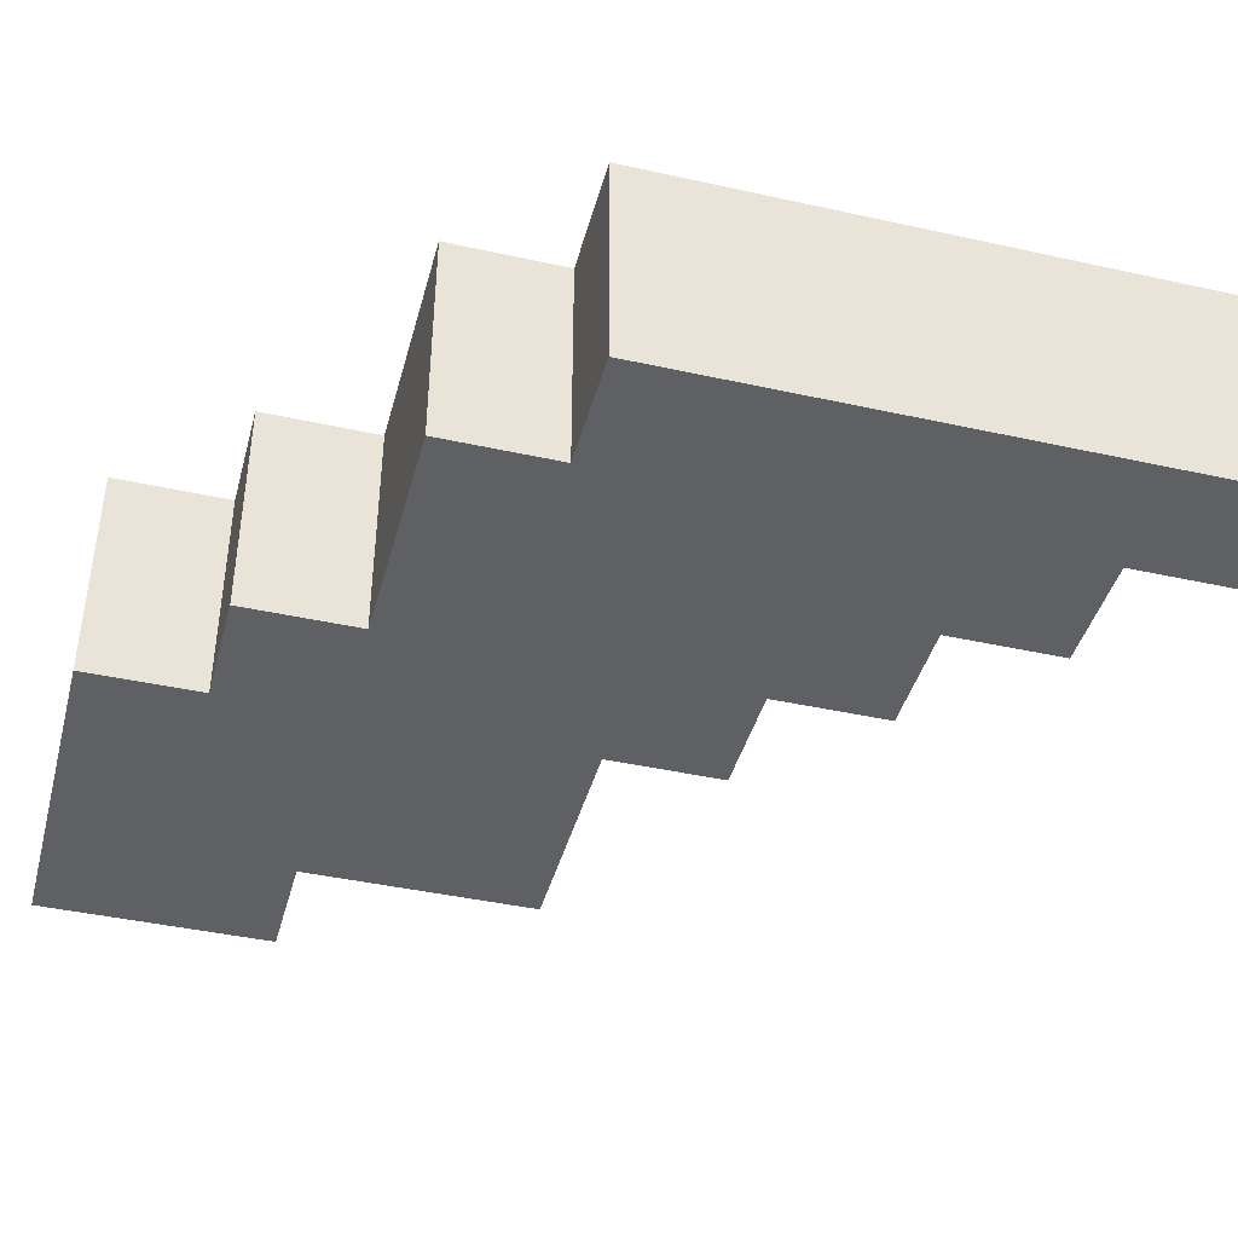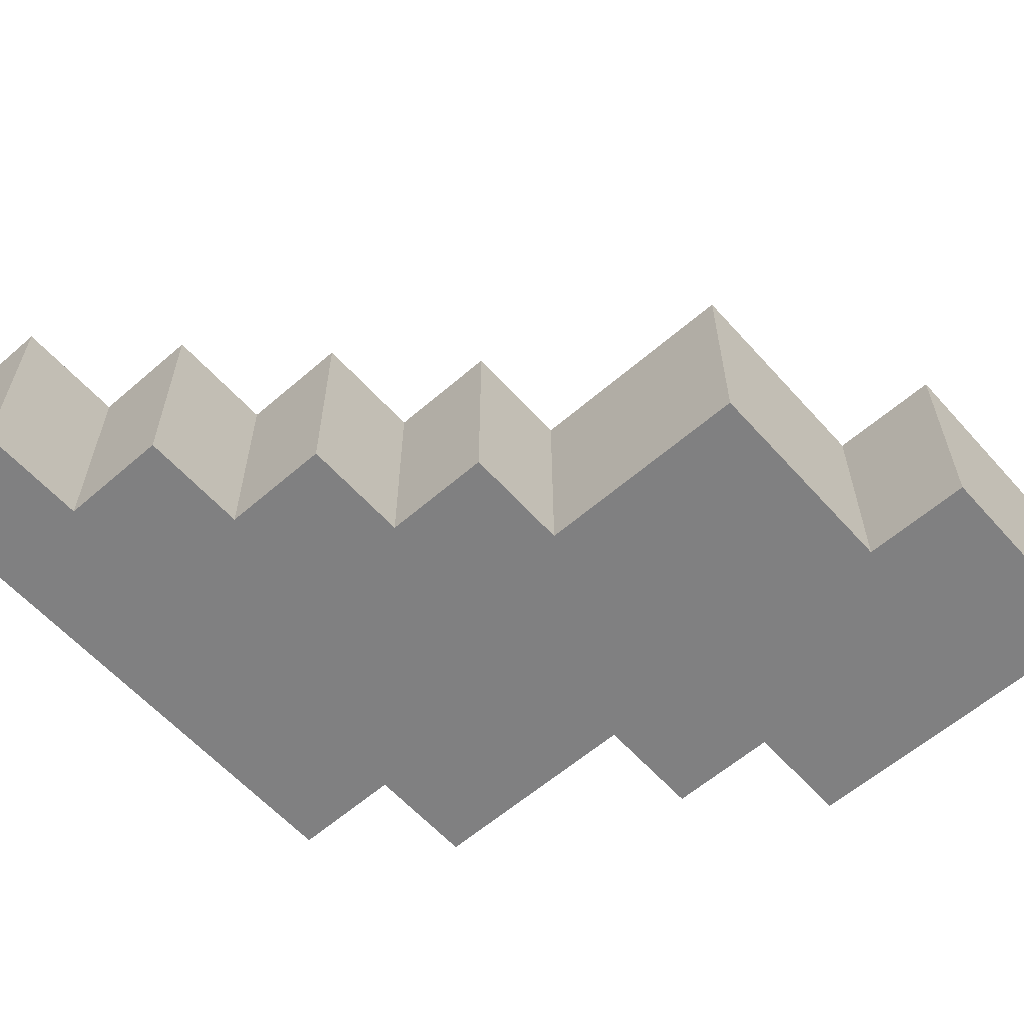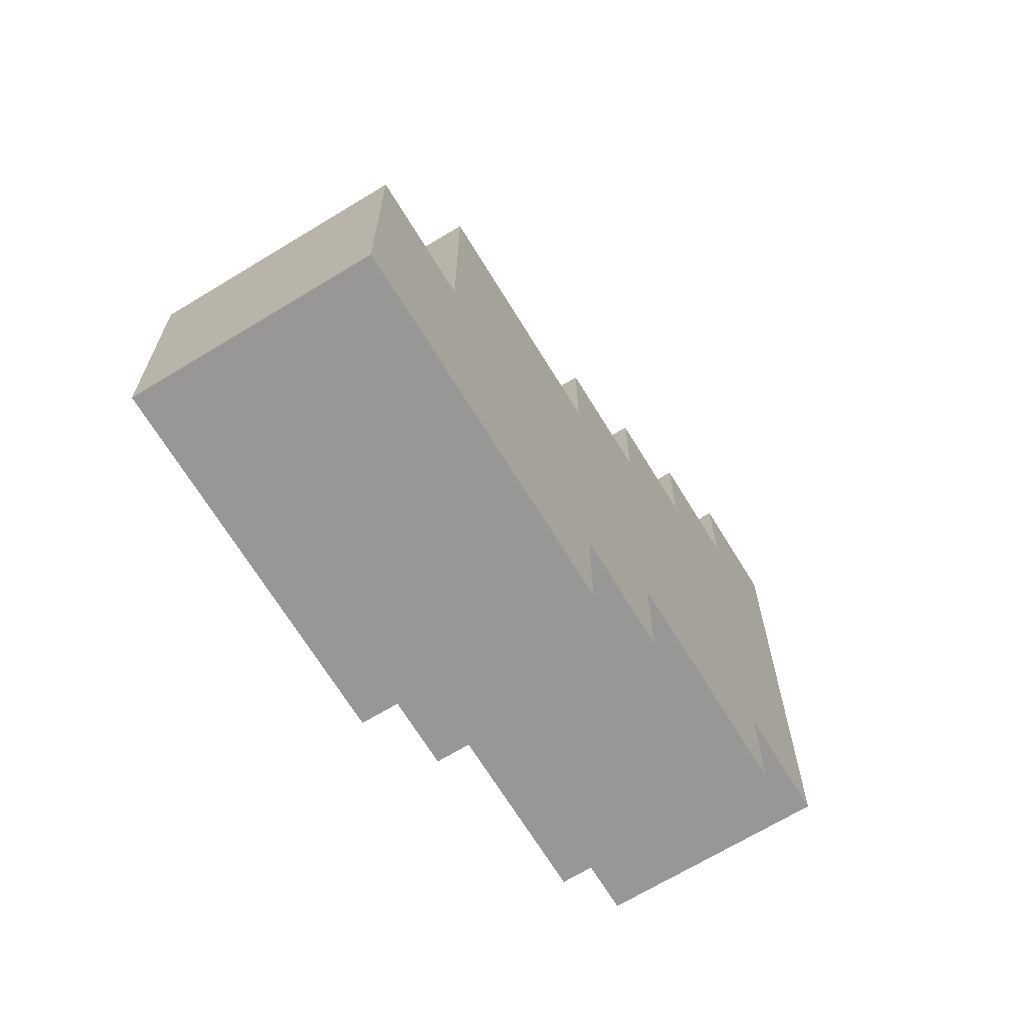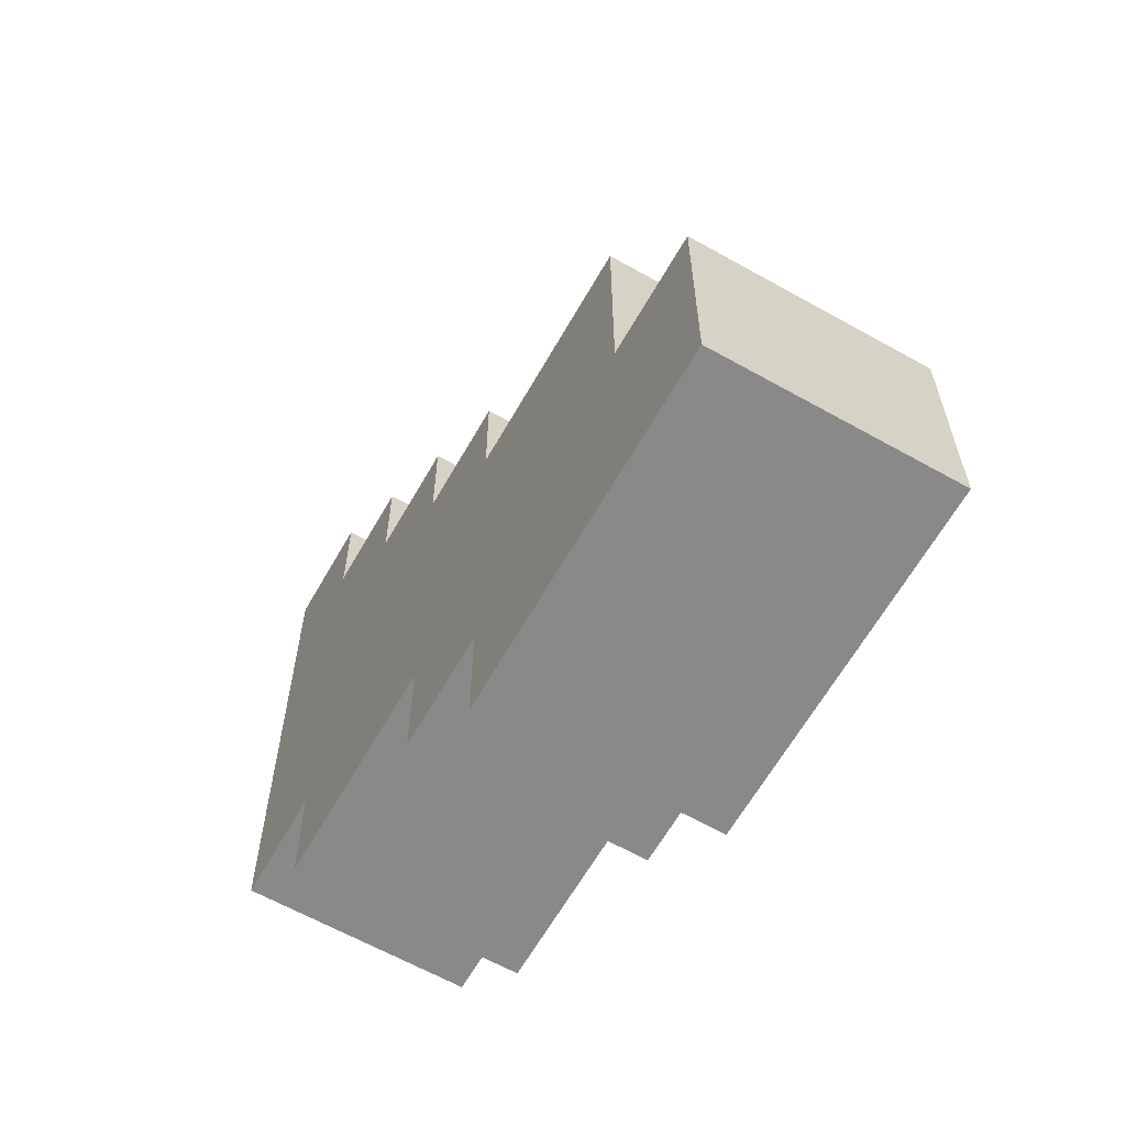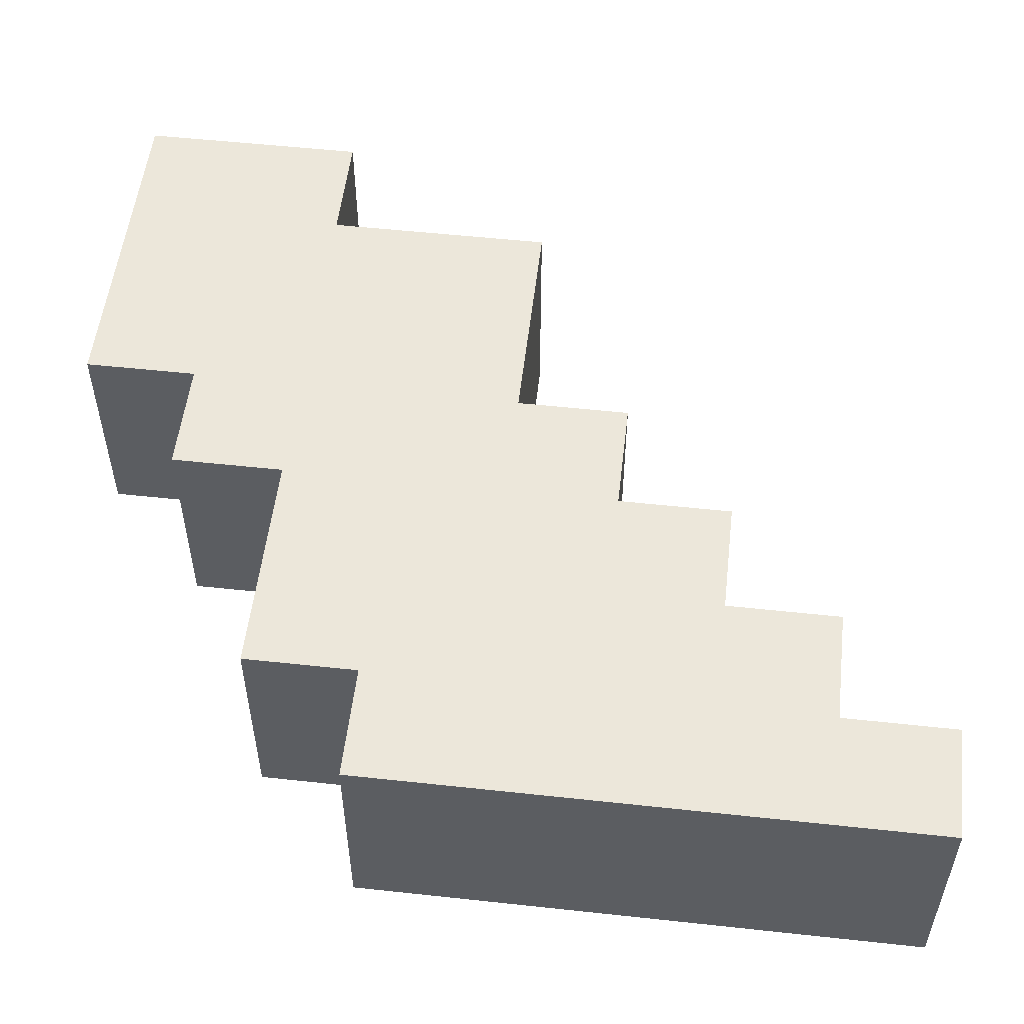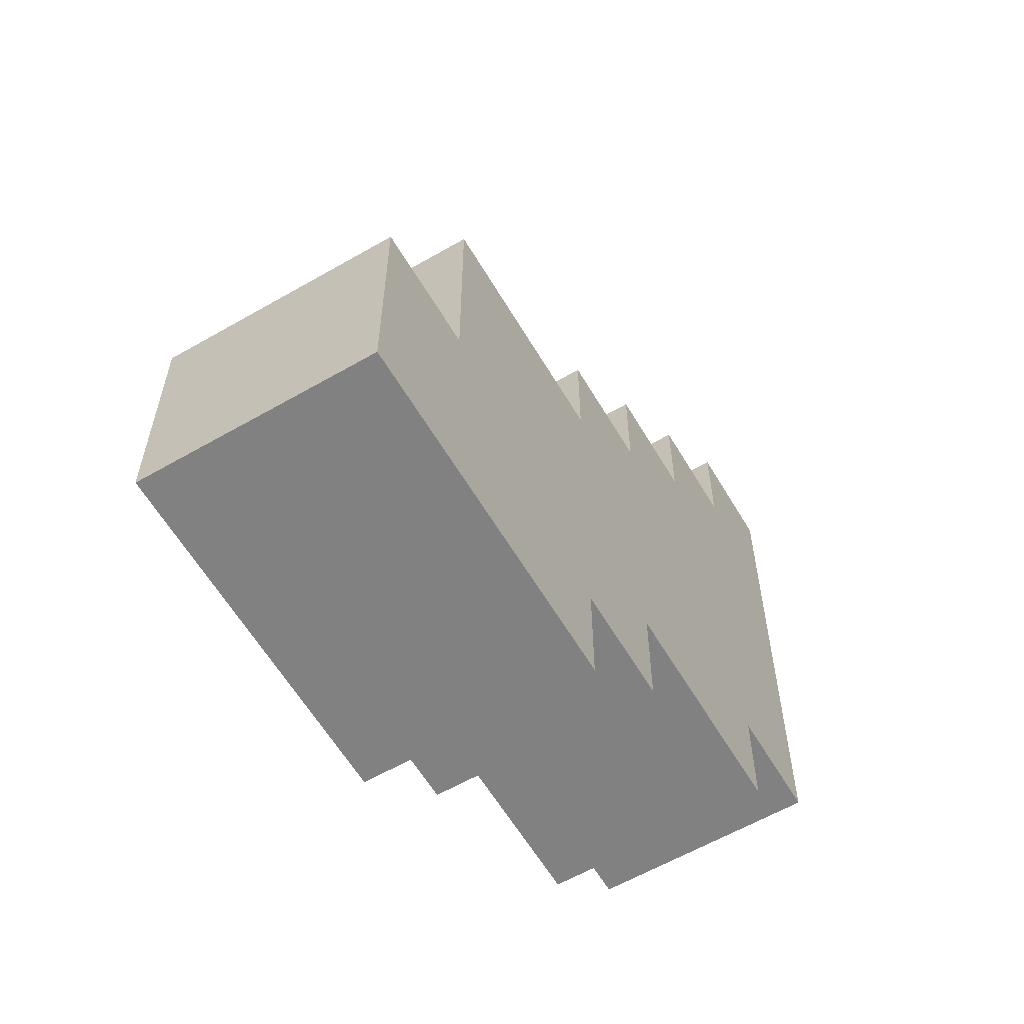
<metadata>
{"format":"obj","ext":"obj","renderer":"f3d","projection":"perspective","resolution":1024,"background":"white","views":[{"elev":-42.1,"azim":75.1,"up":"+Z"},{"elev":-60.0,"azim":-138.4,"up":"+Z"},{"elev":-68.2,"azim":-58.6,"up":"+Y"},{"elev":-63.2,"azim":-119.6,"up":"+Y"},{"elev":53.8,"azim":96.6,"up":"+Z"},{"elev":-60.4,"azim":-59.5,"up":"+Y"}]}
</metadata>
<code>
o
v -1.5 1.2 -0.1
v -1.5 1.2 -0.3
v -1.5 1.4 -0.1
v -1.5 1.4 -0.3
v -1.4 1.4 -0.1
v -1.4 1.4 -0.3
v -1.4 1.6 -0.1
v -1.4 1.6 -0.3
v -1.2 1.6 -0.1
v -1.2 1.6 -0.3
v -1.2 1.7 -0.1
v -1.2 1.7 -0.3
v -1.1 1.7 -0.1
v -1.1 1.7 -0.3
v -1.1 1.8 -0.1
v -1.1 1.8 -0.3
v -1 1.8 -0.1
v -1 1.8 -0.3
v -1 1.9 -0.1
v -1 1.9 -0.3
v -0.9 1.9 -0.1
v -0.9 1.9 -0.3
v -0.9 2 -0.1
v -0.9 2 -0.3
v -1.2 1.2 -0.1
v -1.2 1.2 -0.3
v -1.2 1.3 -0.1
v -1.2 1.3 -0.3
v -1.1 1.3 -0.1
v -1.1 1.3 -0.3
v -1.1 1.4 -0.1
v -1.1 1.4 -0.3
v -0.9 1.4 -0.1
v -0.9 1.4 -0.3
v -0.9 1.5 -0.1
v -0.9 1.5 -0.3
v -0.8 1.5 -0.1
v -0.8 1.5 -0.3
v -0.8 2 -0.1
v -0.8 2 -0.3
v -1.5 1.2 -0.1
v -1.5 1.4 -0.1
v -1.4 1.4 -0.1
v -1.4 1.6 -0.1
v -1.2 1.2 -0.1
v -1.2 1.3 -0.1
v -1.2 1.5 -0.1
v -1.2 1.6 -0.1
v -1.2 1.7 -0.1
v -1.1 1.3 -0.1
v -1.1 1.4 -0.1
v -1.1 1.5 -0.1
v -1.1 1.7 -0.1
v -1.1 1.8 -0.1
v -1 1.8 -0.1
v -1 1.9 -0.1
v -0.9 1.4 -0.1
v -0.9 1.5 -0.1
v -0.9 1.9 -0.1
v -0.9 2 -0.1
v -0.8 1.5 -0.1
v -0.8 2 -0.1
v -1.5 1.2 -0.3
v -1.5 1.4 -0.3
v -1.4 1.4 -0.3
v -1.4 1.6 -0.3
v -1.2 1.2 -0.3
v -1.2 1.3 -0.3
v -1.2 1.5 -0.3
v -1.2 1.6 -0.3
v -1.2 1.7 -0.3
v -1.1 1.3 -0.3
v -1.1 1.4 -0.3
v -1.1 1.5 -0.3
v -1.1 1.7 -0.3
v -1.1 1.8 -0.3
v -1 1.8 -0.3
v -1 1.9 -0.3
v -0.9 1.4 -0.3
v -0.9 1.5 -0.3
v -0.9 1.9 -0.3
v -0.9 2 -0.3
v -0.8 1.5 -0.3
v -0.8 2 -0.3
v -1.5 1.2 -0.1
v -1.2 1.2 -0.1
v -1.5 1.2 -0.3
v -1.2 1.2 -0.3
v -1.2 1.3 -0.1
v -1.1 1.3 -0.1
v -1.2 1.3 -0.3
v -1.1 1.3 -0.3
v -1.1 1.4 -0.1
v -0.9 1.4 -0.1
v -1.1 1.4 -0.3
v -0.9 1.4 -0.3
v -0.9 1.5 -0.1
v -0.8 1.5 -0.1
v -0.9 1.5 -0.3
v -0.8 1.5 -0.3
v -1.5 1.4 -0.1
v -1.4 1.4 -0.1
v -1.5 1.4 -0.3
v -1.4 1.4 -0.3
v -1.4 1.6 -0.1
v -1.2 1.6 -0.1
v -1.4 1.6 -0.3
v -1.2 1.6 -0.3
v -1.2 1.7 -0.1
v -1.1 1.7 -0.1
v -1.2 1.7 -0.3
v -1.1 1.7 -0.3
v -1.1 1.8 -0.1
v -1 1.8 -0.1
v -1.1 1.8 -0.3
v -1 1.8 -0.3
v -1 1.9 -0.1
v -0.9 1.9 -0.1
v -1 1.9 -0.3
v -0.9 1.9 -0.3
v -0.9 2 -0.1
v -0.8 2 -0.1
v -0.9 2 -0.3
v -0.8 2 -0.3
f 3 2 1
f 4 2 3
f 7 6 5
f 8 6 7
f 11 10 9
f 12 10 11
f 15 14 13
f 16 14 15
f 19 18 17
f 20 18 19
f 23 22 21
f 24 22 23
f 25 26 27
f 27 26 28
f 29 30 31
f 31 30 32
f 33 34 35
f 35 34 36
f 37 38 39
f 39 38 40
f 43 42 41
f 45 43 41
f 45 44 43
f 46 44 45
f 47 44 46
f 48 44 47
f 50 47 46
f 51 47 50
f 52 49 48
f 52 47 51
f 52 48 47
f 53 49 52
f 55 54 53
f 55 53 52
f 55 52 51
f 57 55 51
f 57 56 55
f 58 56 57
f 59 56 58
f 61 60 59
f 61 59 58
f 62 60 61
f 63 64 65
f 63 65 67
f 65 66 67
f 67 66 68
f 68 66 69
f 69 66 70
f 68 69 72
f 72 69 73
f 70 71 74
f 73 69 74
f 69 70 74
f 74 71 75
f 75 76 77
f 74 75 77
f 73 74 77
f 73 77 79
f 77 78 79
f 79 78 80
f 80 78 81
f 81 82 83
f 80 81 83
f 83 82 84
f 87 86 85
f 88 86 87
f 91 90 89
f 92 90 91
f 95 94 93
f 96 94 95
f 99 98 97
f 100 98 99
f 101 102 103
f 103 102 104
f 105 106 107
f 107 106 108
f 109 110 111
f 111 110 112
f 113 114 115
f 115 114 116
f 117 118 119
f 119 118 120
f 121 122 123
f 123 122 124

</code>
